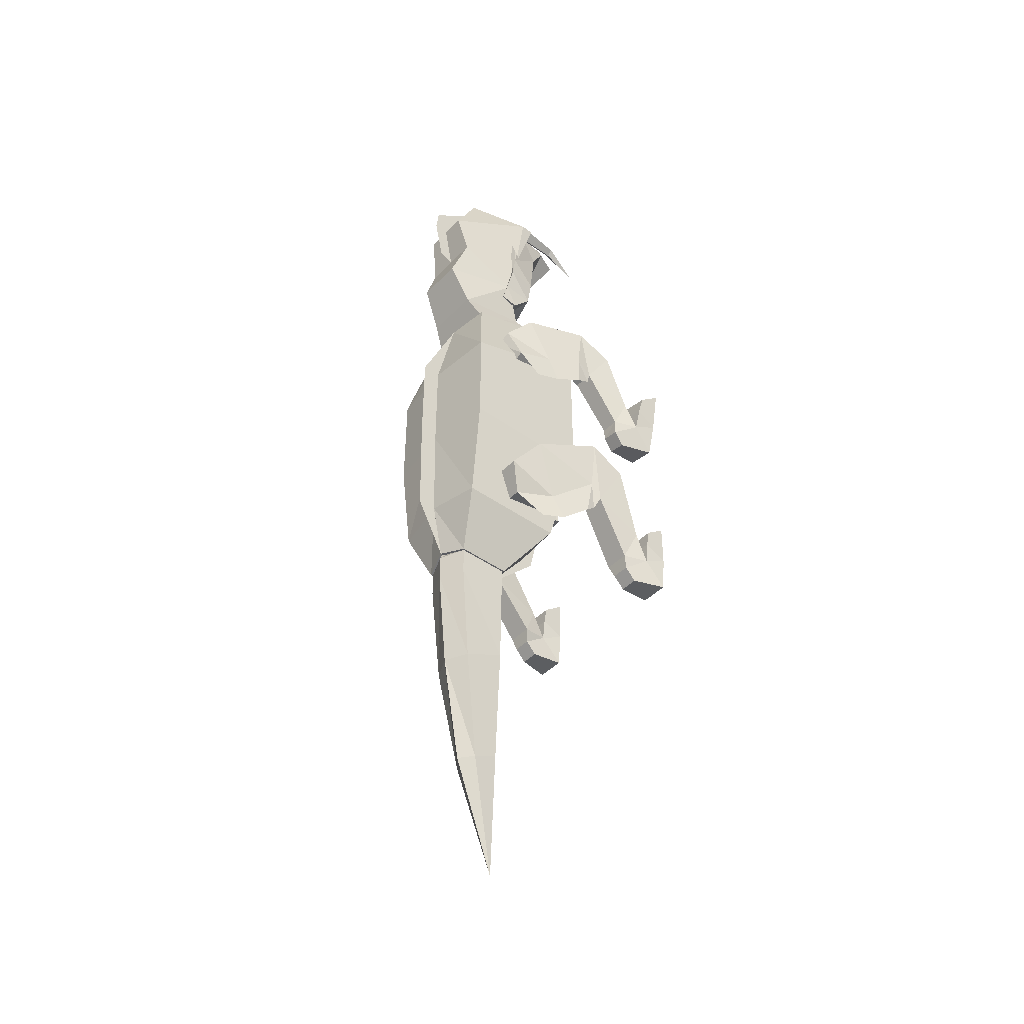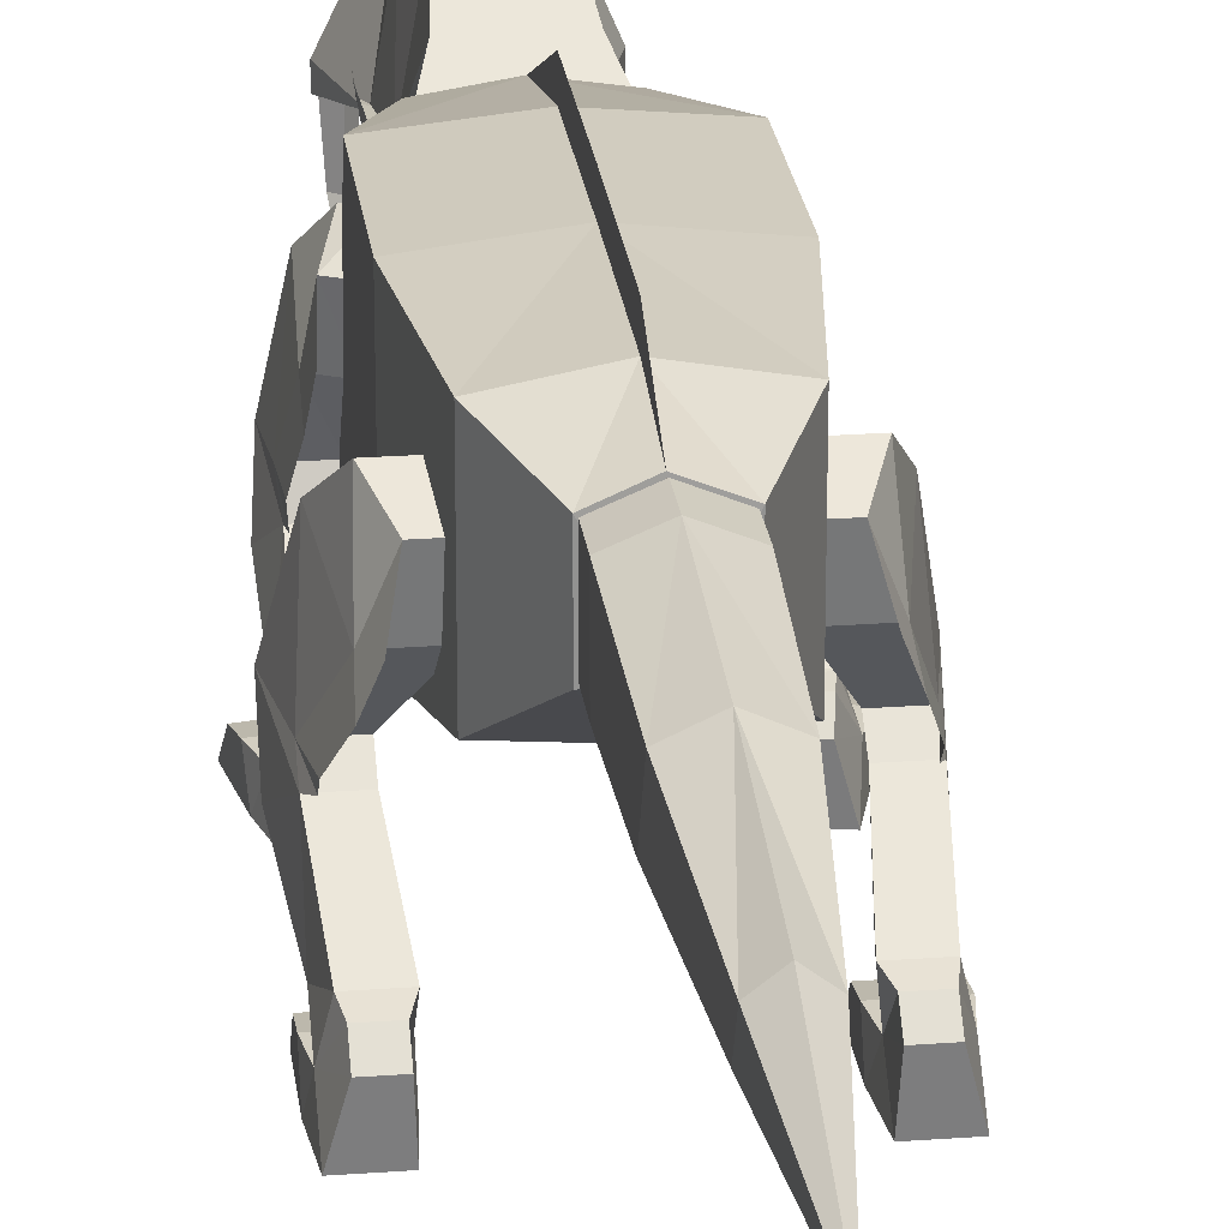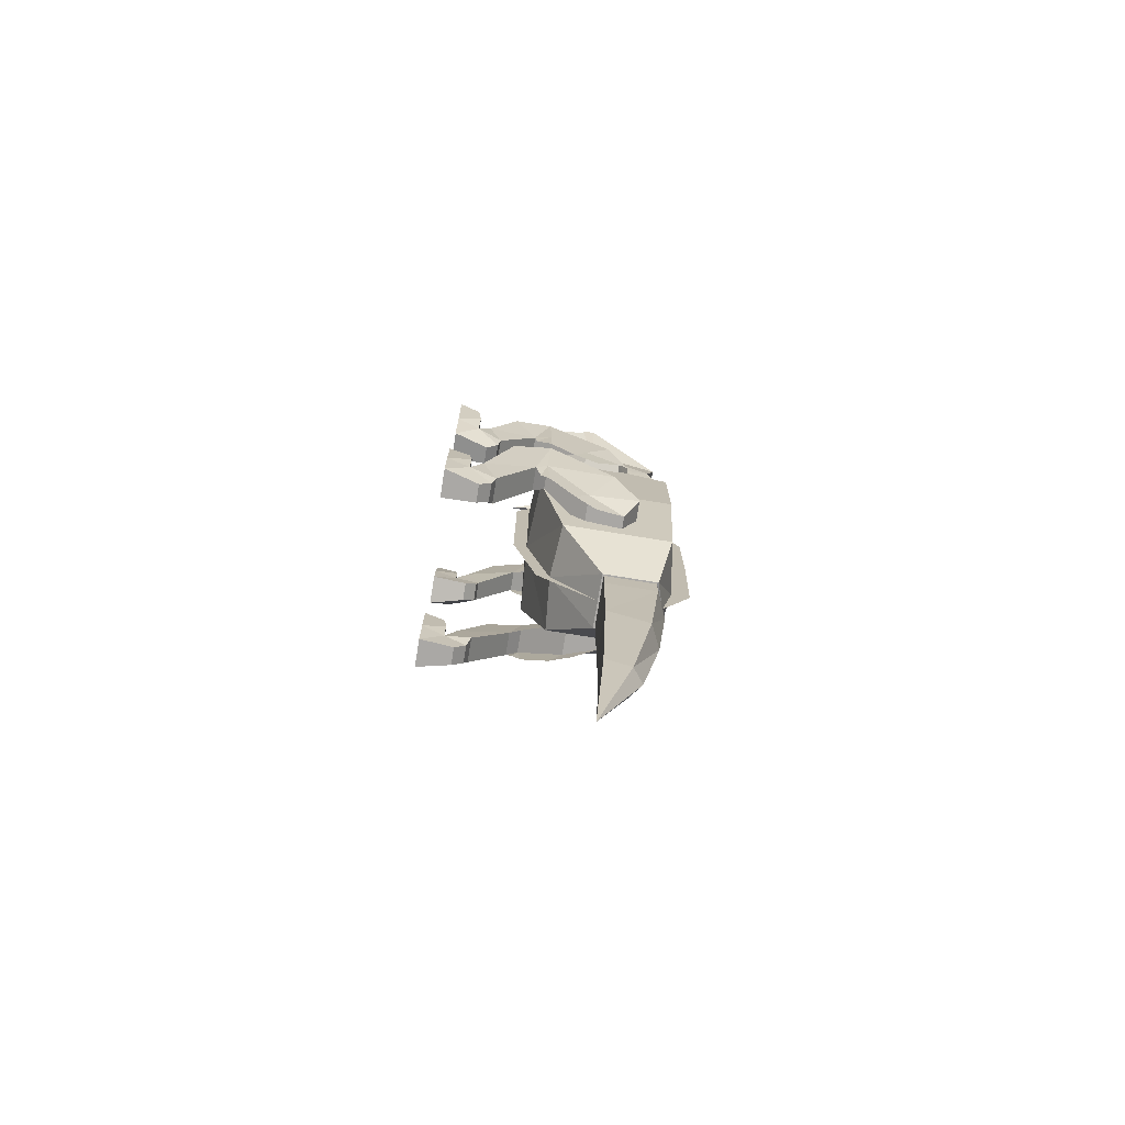
<metadata>
{"format":"obj","ext":"obj","renderer":"f3d","projection":"perspective","resolution":1024,"background":"white","views":[{"elev":-43.4,"azim":-130.1,"up":"+Z"},{"elev":24.1,"azim":173.0,"up":"+Y"},{"elev":-75.5,"azim":80.8,"up":"+Z"}]}
</metadata>
<code>
o LegRightBack
v -0.3241 0.8912 -0.2765
v -0.2857 1.028 -0.4489
v -0.267 0.7538 -0.569
v -0.2233 0.9512 -0.6009
v -0.497 0.8912 -0.2765
v -0.4259 1.028 -0.4489
v -0.4399 0.7538 -0.569
v -0.3635 0.9512 -0.6009
v -0.396 0.5208 -0.3851
v -0.4417 0.5304 -0.1194
v -0.5223 0.5208 -0.3851
v -0.5681 0.5304 -0.1194
v -0.396 0.4596 -0.4631
v -0.4417 0.3308 -0.2212
v -0.5223 0.4596 -0.4631
v -0.5681 0.3308 -0.2212
v -0.3615 0.2629 -0.7737
v -0.3902 0.1856 -0.5914
v -0.4963 0.2629 -0.7737
v -0.5251 0.1856 -0.5914
v -0.3852 0.2427 -0.8438
v -0.377 0.1215 -0.7575
v -0.4819 0.2427 -0.8438
v -0.5289 0.1215 -0.7575
v -0.3852 0.182 -0.9089
v -0.377 -0.00132 -0.886
v -0.4819 0.182 -0.9089
v -0.5289 -0.00132 -0.886
v -0.3597 0.1238 -0.6407
v -0.5462 0.1238 -0.6407
v -0.3597 -0.001319 -0.6972
v -0.5462 -0.001319 -0.6972
v -0.3597 0.1072 -0.5402
v -0.5462 0.1072 -0.5402
v -0.3597 -0.002237 -0.4573
v -0.5462 -0.002237 -0.4573
v -0.4488 0.6787 -0.6909
v -0.4029 0.7972 -0.71
v -0.4982 0.5389 -0.5805
v -0.4982 0.4897 -0.5395
f 2 4 3
f 8 7 3
f 6 5 7
f 6 2 1
f 5 1 10
f 8 4 2
f 10 14 16
f 5 12 11
f 7 11 9
f 1 3 9
f 14 18 20
f 12 16 15
f 11 15 13
f 10 9 13
f 18 22 24
f 15 16 20
f 13 15 19
f 13 17 18
f 22 26 31
f 19 20 24
f 19 23 21
f 17 21 22
f 26 25 27
f 24 28 27
f 23 27 25
f 22 21 25
f 31 35 33
f 24 30 32
f 28 32 31
f 22 29 30
f 33 35 36
f 32 30 34
f 32 36 35
f 29 33 34
f 1 2 3
f 4 8 3
f 8 6 7
f 5 6 1
f 12 5 10
f 6 8 2
f 12 10 16
f 7 5 11
f 3 7 9
f 10 1 9
f 16 14 20
f 11 12 15
f 9 11 13
f 14 10 13
f 20 18 24
f 19 15 20
f 17 13 19
f 14 13 18
f 29 22 31
f 23 19 24
f 17 19 21
f 18 17 22
f 28 26 27
f 23 24 27
f 21 23 25
f 26 22 25
f 29 31 33
f 28 24 32
f 26 28 31
f 24 22 30
f 34 33 36
f 36 32 34
f 31 32 35
f 30 29 34
f 11 15 40
f 7 11 39
f 7 37 38
f 39 11 40
f 37 7 39
f 8 7 38
o LegRightFront
v -0.263 0.856 0.8585
v -0.2826 1.028 0.6705
v -0.3337 0.7538 0.5501
v -0.3225 0.9512 0.507
v -0.4252 0.8912 0.8516
v -0.354 1.015 0.7227
v -0.4344 0.7538 0.6002
v -0.4038 0.9512 0.5476
v -0.3489 0.5451 0.6993
v -0.365 0.5304 0.9362
v -0.4753 0.5451 0.6993
v -0.4914 0.5304 0.9362
v -0.3532 0.4489 0.6474
v -0.3835 0.3308 0.8343
v -0.4642 0.4489 0.6474
v -0.5099 0.3308 0.8343
v -0.3725 0.254 0.3531
v -0.375 0.1856 0.5174
v -0.4728 0.254 0.3531
v -0.5016 0.1856 0.5174
v -0.3645 0.2427 0.2964
v -0.3714 0.1215 0.3828
v -0.4597 0.2427 0.2796
v -0.521 0.1215 0.3564
v -0.3532 0.182 0.2322
v -0.3491 -0.00132 0.2562
v -0.4484 0.182 0.2154
v -0.4987 -0.00132 0.2298
v -0.3747 0.1238 0.5008
v -0.5582 0.1238 0.4684
v -0.3649 -0.001319 0.4452
v -0.5484 -0.001319 0.4128
v -0.3921 0.1072 0.5998
v -0.5757 0.1072 0.5674
v -0.4065 -0.002237 0.6814
v -0.5901 -0.002237 0.649
v -0.4374 0.688 0.4662
v -0.416 0.8262 0.4294
v -0.466 0.542 0.5355
v -0.4583 0.457 0.5853
f 42 44 43
f 48 47 43
f 46 45 47
f 46 42 41
f 45 41 50
f 48 44 42
f 52 50 54
f 45 52 51
f 47 51 49
f 41 43 49
f 54 58 60
f 52 56 55
f 49 51 55
f 50 49 53
f 60 58 62
f 55 56 60
f 55 59 57
f 53 57 58
f 62 66 71
f 59 60 64
f 59 63 61
f 57 61 62
f 66 65 67
f 64 68 67
f 63 67 65
f 62 61 65
f 71 75 73
f 64 70 72
f 68 72 71
f 62 69 70
f 73 75 76
f 72 70 74
f 72 76 75
f 70 69 73
f 41 42 43
f 44 48 43
f 48 46 47
f 45 46 41
f 52 45 50
f 46 48 42
f 56 52 54
f 47 45 51
f 43 47 49
f 50 41 49
f 56 54 60
f 51 52 55
f 53 49 55
f 54 50 53
f 64 60 62
f 59 55 60
f 53 55 57
f 54 53 58
f 69 62 71
f 63 59 64
f 57 59 61
f 58 57 62
f 68 66 67
f 63 64 67
f 61 63 65
f 66 62 65
f 69 71 73
f 68 64 72
f 66 68 71
f 64 62 70
f 74 73 76
f 76 72 74
f 71 72 75
f 74 70 73
f 51 55 80
f 47 51 79
f 47 77 78
f 79 51 80
f 77 47 79
f 48 47 78
o LegLeftFront
v 0.263 0.856 0.8585
v 0.2826 1.028 0.6705
v 0.3337 0.7538 0.5501
v 0.3225 0.9512 0.507
v 0.4252 0.8912 0.8516
v 0.354 1.015 0.7227
v 0.4344 0.7538 0.6002
v 0.4038 0.9512 0.5476
v 0.3489 0.5451 0.6993
v 0.365 0.5304 0.9362
v 0.4753 0.5451 0.6993
v 0.4914 0.5304 0.9362
v 0.3532 0.4489 0.6474
v 0.3835 0.3308 0.8343
v 0.4642 0.4489 0.6474
v 0.5099 0.3308 0.8343
v 0.3725 0.254 0.3531
v 0.375 0.1856 0.5174
v 0.4728 0.254 0.3531
v 0.5016 0.1856 0.5174
v 0.3645 0.2427 0.2964
v 0.3714 0.1215 0.3828
v 0.4597 0.2427 0.2796
v 0.521 0.1215 0.3564
v 0.3532 0.182 0.2322
v 0.3491 -0.00132 0.2562
v 0.4484 0.182 0.2154
v 0.4987 -0.00132 0.2298
v 0.3747 0.1238 0.5008
v 0.5582 0.1238 0.4684
v 0.3649 -0.001319 0.4452
v 0.5484 -0.001319 0.4128
v 0.3921 0.1072 0.5998
v 0.5757 0.1072 0.5674
v 0.4065 -0.002237 0.6814
v 0.5901 -0.002237 0.649
v 0.4374 0.688 0.4662
v 0.416 0.8262 0.4294
v 0.466 0.542 0.5355
v 0.4583 0.457 0.5853
f 82 84 83
f 88 87 83
f 86 85 87
f 86 82 81
f 85 81 90
f 88 84 82
f 92 90 94
f 85 92 91
f 87 91 89
f 81 83 89
f 94 98 100
f 92 96 95
f 89 91 95
f 90 89 93
f 100 98 102
f 95 96 100
f 95 99 97
f 93 97 98
f 102 106 111
f 99 100 104
f 99 103 101
f 97 101 102
f 106 105 107
f 104 108 107
f 103 107 105
f 102 101 105
f 111 115 113
f 104 110 112
f 108 112 111
f 102 109 110
f 113 115 116
f 112 110 114
f 112 116 115
f 110 109 113
f 81 82 83
f 84 88 83
f 88 86 87
f 85 86 81
f 92 85 90
f 86 88 82
f 96 92 94
f 87 85 91
f 83 87 89
f 90 81 89
f 96 94 100
f 91 92 95
f 93 89 95
f 94 90 93
f 104 100 102
f 99 95 100
f 93 95 97
f 94 93 98
f 109 102 111
f 103 99 104
f 97 99 101
f 98 97 102
f 108 106 107
f 103 104 107
f 101 103 105
f 106 102 105
f 109 111 113
f 108 104 112
f 106 108 111
f 104 102 110
f 114 113 116
f 116 112 114
f 111 112 115
f 114 110 113
f 91 95 120
f 87 91 119
f 87 117 118
f 119 91 120
f 117 87 119
f 88 87 118
o LegLeftBack
v 0.3241 0.8912 -0.2765
v 0.2857 1.028 -0.4489
v 0.267 0.7538 -0.569
v 0.2233 0.9512 -0.6009
v 0.497 0.8912 -0.2765
v 0.4259 1.028 -0.4489
v 0.4399 0.7538 -0.569
v 0.3635 0.9512 -0.6009
v 0.396 0.5208 -0.3851
v 0.4417 0.5304 -0.1194
v 0.5223 0.5208 -0.3851
v 0.5681 0.5304 -0.1194
v 0.396 0.4596 -0.4631
v 0.4417 0.3308 -0.2212
v 0.5223 0.4596 -0.4631
v 0.5681 0.3308 -0.2212
v 0.3615 0.2629 -0.7737
v 0.3902 0.1856 -0.5914
v 0.4963 0.2629 -0.7737
v 0.5251 0.1856 -0.5914
v 0.3852 0.2427 -0.8438
v 0.377 0.1215 -0.7575
v 0.4819 0.2427 -0.8438
v 0.5289 0.1215 -0.7575
v 0.3852 0.182 -0.9089
v 0.377 -0.00132 -0.886
v 0.4819 0.182 -0.9089
v 0.5289 -0.00132 -0.886
v 0.3597 0.1238 -0.6407
v 0.5462 0.1238 -0.6407
v 0.3597 -0.001319 -0.6972
v 0.5462 -0.001319 -0.6972
v 0.3597 0.1072 -0.5402
v 0.5462 0.1072 -0.5402
v 0.3597 -0.002237 -0.4573
v 0.5462 -0.002237 -0.4573
v 0.4488 0.6787 -0.6909
v 0.4029 0.7972 -0.71
v 0.4982 0.5389 -0.5805
v 0.4982 0.4897 -0.5395
f 122 124 123
f 128 127 123
f 126 125 127
f 126 122 121
f 125 121 130
f 128 124 122
f 130 134 136
f 125 132 131
f 127 131 129
f 121 123 129
f 134 138 140
f 132 136 135
f 131 135 133
f 130 129 133
f 138 142 144
f 135 136 140
f 133 135 139
f 133 137 138
f 142 146 151
f 139 140 144
f 139 143 141
f 137 141 142
f 146 145 147
f 144 148 147
f 143 147 145
f 142 141 145
f 151 155 153
f 144 150 152
f 148 152 151
f 142 149 150
f 153 155 156
f 152 150 154
f 152 156 155
f 149 153 154
f 121 122 123
f 124 128 123
f 128 126 127
f 125 126 121
f 132 125 130
f 126 128 122
f 132 130 136
f 127 125 131
f 123 127 129
f 130 121 129
f 136 134 140
f 131 132 135
f 129 131 133
f 134 130 133
f 140 138 144
f 139 135 140
f 137 133 139
f 134 133 138
f 149 142 151
f 143 139 144
f 137 139 141
f 138 137 142
f 148 146 147
f 143 144 147
f 141 143 145
f 146 142 145
f 149 151 153
f 148 144 152
f 146 148 151
f 144 142 150
f 154 153 156
f 156 152 154
f 151 152 155
f 150 149 154
f 131 135 160
f 127 131 159
f 127 157 158
f 159 131 160
f 157 127 159
f 128 127 158
o Mouth
v -0.2097 0.6999 1.555
v -0.2322 0.8712 1.544
v -0.199 0.7162 1.398
v -0.2045 0.8955 1.406
v 0.2097 0.6999 1.555
v 0.2322 0.8712 1.544
v 0.199 0.7162 1.398
v 0.2045 0.8955 1.406
v -0.186 0.9125 1.309
v -0.186 0.8137 1.292
v 0.186 0.9125 1.309
v 0.186 0.8137 1.292
v -0.1823 0.6481 1.885
v -0.239 0.8577 1.67
v 0.239 0.8577 1.67
v 0.1823 0.6481 1.885
v -0.1801 0.575 2.007
v -0.2257 0.7906 2.001
v 0.2257 0.7906 2.001
v 0.1801 0.575 2.007
v -0.1128 0.5338 2.133
v -0.1128 0.7541 2.207
v 0.1128 0.7541 2.207
v 0.1128 0.5338 2.133
v -0.1128 0.4371 2.03
v 0.1128 0.4371 2.03
v -0.2467 0.9011 1.67
v 0.2467 0.9011 1.67
v -0.2257 0.8506 2.001
v 0.2257 0.8506 2.001
v -0.1128 0.8359 2.207
v 0.1128 0.8359 2.207
v 0 0.8365 1.406
v 0 0.6572 1.398
v -0 0.8122 1.544
v -0 0.6409 1.555
v 0 0.9125 1.309
v 0 0.8137 1.292
v -0 0.7988 1.67
v 0 0.5891 1.885
v 0 0.7316 2.001
v 0 0.516 2.007
f 162 164 163
f 163 170 198
f 166 165 167
f 196 165 176
f 196 194 167
f 195 193 164
f 171 172 198
f 168 167 172
f 193 168 171
f 164 169 170
f 200 176 180
f 162 174 199
f 165 166 175
f 161 173 174
f 181 202 184
f 199 174 178
f 176 175 179
f 173 177 178
f 182 181 184
f 183 201 182
f 180 179 183
f 177 181 182
f 178 182 191
f 179 190 192
f 182 192 191
f 174 178 189
f 175 188 190
f 181 185 186
f 162 174 187
f 175 166 188
f 199 201 179
f 166 195 199
f 200 202 177
f 193 197 169
f 197 198 170
f 168 193 195
f 163 194 196
f 196 200 173
f 167 194 198
f 161 162 163
f 194 163 198
f 168 166 167
f 200 196 176
f 165 196 167
f 162 195 164
f 197 171 198
f 171 168 172
f 197 193 171
f 163 164 170
f 202 200 180
f 195 162 199
f 176 165 175
f 162 161 174
f 202 181 177
f 202 180 184
f 201 199 178
f 180 176 179
f 174 173 178
f 183 182 184
f 201 183 179
f 201 178 182
f 184 180 183
f 178 177 182
f 189 178 191
f 183 179 192
f 183 192 182
f 187 174 189
f 179 175 190
f 184 181 186
f 175 199 179
f 175 166 199
f 173 200 177
f 164 193 169
f 169 197 170
f 166 168 195
f 161 163 196
f 161 196 173
f 172 167 198
o Head
v -0.2 0.6954 1.093
v -0.2 1.097 0.9549
v 0.2 0.6954 1.093
v 0.2 1.097 0.9549
v -0.12 0.9928 0.9092
v -0.12 0.7518 0.9919
v 0.12 0.9928 0.9092
v 0.12 0.7518 0.9919
v -0.1555 0.7816 1.183
v -0.1555 1.181 1.097
v 0.1555 1.181 1.097
v 0.1555 0.7816 1.183
v -0.1936 0.8722 1.42
v -0.13 1.293 1.34
v 0.13 1.293 1.34
v 0.1936 0.8722 1.42
v -0.2165 0.8317 1.691
v -0.1664 1.204 1.596
v 0.1664 1.204 1.596
v 0.2165 0.8317 1.691
v -0.1341 0.8539 2.195
v -0.0958 1.102 2.174
v 0.0958 1.102 2.174
v 0.1341 0.8539 2.195
v -0.3042 0.8428 1.974
v 0.3042 0.8428 1.974
v 0.1304 1.255 1.868
v -0.1304 1.255 1.868
v 0 1.204 1.596
v 0 0.8317 1.691
v 0 1.102 2.174
v 0 0.8539 2.195
v 0 1.255 1.868
v 0 0.8428 1.974
v 0 1.284 1.623
v -0 1.337 1.875
v -0 1.322 2.003
v 0.2547 0.7872 2.035
v 0.2328 0.8745 2.026
v 0.2058 0.7872 2
v 0.1786 0.8745 1.986
v 0.2904 0.7872 1.986
v 0.2725 0.8745 1.971
v 0.2415 0.7872 1.951
v 0.2182 0.8745 1.932
v 0.2185 0.5725 1.98
v 0.2527 0.5725 2.005
v 0.2435 0.5725 1.946
v 0.2777 0.5725 1.971
v 0.2481 0.3853 1.855
v -0.2547 0.7872 2.035
v -0.2328 0.8745 2.026
v -0.2058 0.7872 2
v -0.1786 0.8745 1.986
v -0.2904 0.7872 1.986
v -0.2725 0.8745 1.971
v -0.2415 0.7872 1.951
v -0.2182 0.8745 1.932
v -0.2185 0.5725 1.98
v -0.2527 0.5725 2.005
v -0.2435 0.5725 1.946
v -0.2777 0.5725 1.971
v -0.2481 0.3853 1.855
v -0.1341 0.7839 2.195
v 0.1341 0.7839 2.195
v -0.3042 0.7728 1.974
v 0.3042 0.7728 1.974
v 0 0.7839 2.195
f 203 208 210
f 209 210 208
f 206 205 210
f 206 209 207
f 204 207 208
f 205 214 211
f 214 218 215
f 204 203 211
f 206 213 214
f 204 212 213
f 215 218 232
f 212 216 217
f 213 217 218
f 212 211 215
f 236 228 226
f 217 216 231
f 218 217 221
f 215 219 220
f 224 223 234
f 235 230 224
f 228 229 225
f 227 223 224
f 219 227 230
f 222 221 229
f 231 220 230
f 232 222 228
f 232 236 227
f 231 235 229
f 235 233 225
f 233 234 226
f 236 234 223
f 235 231 239
f 231 237 238
f 233 235 239
f 205 203 210
f 207 209 208
f 209 206 210
f 204 206 207
f 203 204 208
f 203 205 211
f 211 214 215
f 212 204 211
f 205 206 214
f 206 204 213
f 232 219 215
f 218 222 232
f 213 212 217
f 214 213 218
f 216 212 215
f 234 236 226
f 231 221 217
f 216 220 231
f 222 218 221
f 216 215 220
f 233 224 234
f 233 235 224
f 226 228 225
f 230 227 224
f 220 219 230
f 228 222 229
f 235 231 230
f 236 232 228
f 219 232 227
f 221 231 229
f 229 235 225
f 225 233 226
f 227 236 223
f 239 231 238
f 241 243 242
f 247 246 242
f 245 244 246
f 245 241 240
f 244 240 249
f 246 244 251
f 246 250 248
f 242 248 249
f 251 249 252
f 250 251 252
f 248 250 252
f 249 248 252
f 254 253 255
f 255 259 260
f 259 257 258
f 258 257 253
f 257 264 262
f 259 263 264
f 261 263 259
f 262 261 255
f 264 265 262
f 263 265 264
f 261 265 263
f 262 265 261
f 234 270 266
f 219 227 268
f 227 223 266
f 228 226 267
f 226 267 270
f 222 228 269
f 240 241 242
f 243 247 242
f 247 245 246
f 244 245 240
f 251 244 249
f 250 246 251
f 242 246 248
f 240 242 249
f 256 254 255
f 256 255 260
f 260 259 258
f 254 258 253
f 253 257 262
f 257 259 264
f 255 261 259
f 253 262 255
f 223 234 266
f 268 227 266
f 269 228 267
f 234 226 270
o Tail
v -0.1355 0.8734 -0.9945
v -0.1355 1.145 -0.9945
v -0.1355 0.8734 -1.136
v -0.1355 1.145 -1.136
v 0.1355 0.8734 -0.9945
v 0.1355 1.145 -0.9945
v 0.1355 0.8734 -1.136
v 0.1355 1.145 -1.136
v -0.122 1.091 -1.687
v -0.122 0.8697 -1.584
v 0.122 1.091 -1.687
v 0.122 0.8697 -1.584
v -0.0732 0.9901 -2.266
v -0.0732 0.8574 -2.204
v 0.0732 0.9901 -2.266
v 0.0732 0.8574 -2.204
v 0 0.825 -2.867
v -0.08133 0.9276 -0.8745
v -0.08133 1.09 -0.8745
v 0.08133 1.09 -0.8745
v 0.08133 0.9276 -0.8745
v 0 1.202 -1.136
v 0 0.8734 -1.136
v 0 1.202 -0.9945
v 0 0.8734 -0.9945
v 0 1.148 -1.687
v 0 0.8697 -1.584
v 0 1.047 -2.266
v 0 0.8574 -2.204
v 0 1.147 -0.8745
v 0 0.9276 -0.8745
f 293 273 280
f 276 275 277
f 295 275 291
f 293 277 275
f 292 274 272
f 297 280 284
f 278 277 282
f 292 278 281
f 274 279 280
f 281 282 286
f 296 281 285
f 279 283 284
f 289 288 301
f 299 284 287
f 285 286 287
f 298 285 287
f 284 283 287
f 294 272 289
f 276 290 291
f 271 288 289
f 294 300 290
f 273 274 280
f 296 292 281
f 281 278 282
f 299 297 284
f 294 292 272
f 295 293 275
f 301 295 291
f 278 276 277
f 297 293 280
f 293 297 282
f 295 301 288
f 273 293 295
f 278 292 294
f 297 299 286
f 292 296 279
f 296 298 283
f 300 301 291
f 274 273 271
f 285 281 286
f 298 296 285
f 280 279 284
f 300 289 301
f 286 299 287
f 283 298 287
f 300 294 289
f 275 276 291
f 272 271 289
f 276 294 290
f 277 293 282
f 271 295 288
f 271 273 295
f 276 278 294
f 282 297 286
f 274 292 279
f 279 296 283
f 290 300 291
f 272 274 271
o Body
v -0.36 0.5081 0.7157
v -0.36 1.228 0.4757
v -0.36 0.5081 -0.1003
v -0.36 1.228 -0.1003
v 0.36 0.5081 0.7157
v 0.36 1.228 0.4757
v 0.36 0.5081 -0.1003
v 0.36 1.228 -0.1003
v -0.288 1.216 -0.6763
v -0.288 0.6401 -0.6763
v 0.288 1.216 -0.6763
v 0.288 0.6401 -0.6763
v -0.144 1.153 -0.9963
v -0.144 0.8646 -0.9963
v 0.144 1.153 -0.9963
v 0.144 0.8646 -0.9963
v -0.216 0.6829 1.111
v -0.216 1.115 0.9668
v 0.216 1.115 0.9668
v 0.216 0.6829 1.111
v 0 1.271 -0.09902
v 0 0.4842 -0.1003
v 0 1.271 0.4552
v 0 0.4842 0.7157
v 0 1.26 -0.6533
v 0 0.6162 -0.6763
v 0 1.199 -0.9612
v 0 0.8646 -0.9963
v 0 1.162 0.9277
v 0 0.659 1.092
v 0 1.371 -0.09902
v 0 1.371 0.4552
v 0 1.36 -0.6533
v 0 0.4123 -0.1003
v 0 0.4123 0.7157
v 0 0.5443 -0.6763
f 323 304 311
f 307 306 308
f 325 306 321
f 323 308 306
f 324 322 305
f 327 311 315
f 309 308 313
f 322 309 312
f 305 310 311
f 316 317 329
f 312 313 317
f 326 312 316
f 310 314 315
f 319 318 331
f 303 319 330
f 306 307 320
f 302 318 319
f 307 324 330
f 330 324 333
f 322 332 333
f 334 332 322
f 328 334 326
f 323 327 313
f 325 331 318
f 304 323 325
f 309 322 324
f 327 329 317
f 322 326 310
f 314 328 329
f 326 328 314
f 320 330 331
f 303 305 304
f 323 335 337
f 331 336 325
f 336 335 323
f 329 327 337
f 327 323 311
f 309 307 308
f 331 325 321
f 325 323 306
f 303 324 305
f 329 327 315
f 312 309 313
f 326 322 312
f 304 305 311
f 328 316 329
f 316 312 317
f 328 326 316
f 311 310 315
f 330 319 331
f 324 303 330
f 321 306 320
f 303 302 319
f 320 307 330
f 324 322 333
f 326 334 322
f 308 323 313
f 302 325 318
f 302 304 325
f 307 309 324
f 313 327 317
f 305 322 310
f 315 314 329
f 310 326 314
f 321 320 331
f 302 303 304
f 327 323 337
f 325 336 323

</code>
